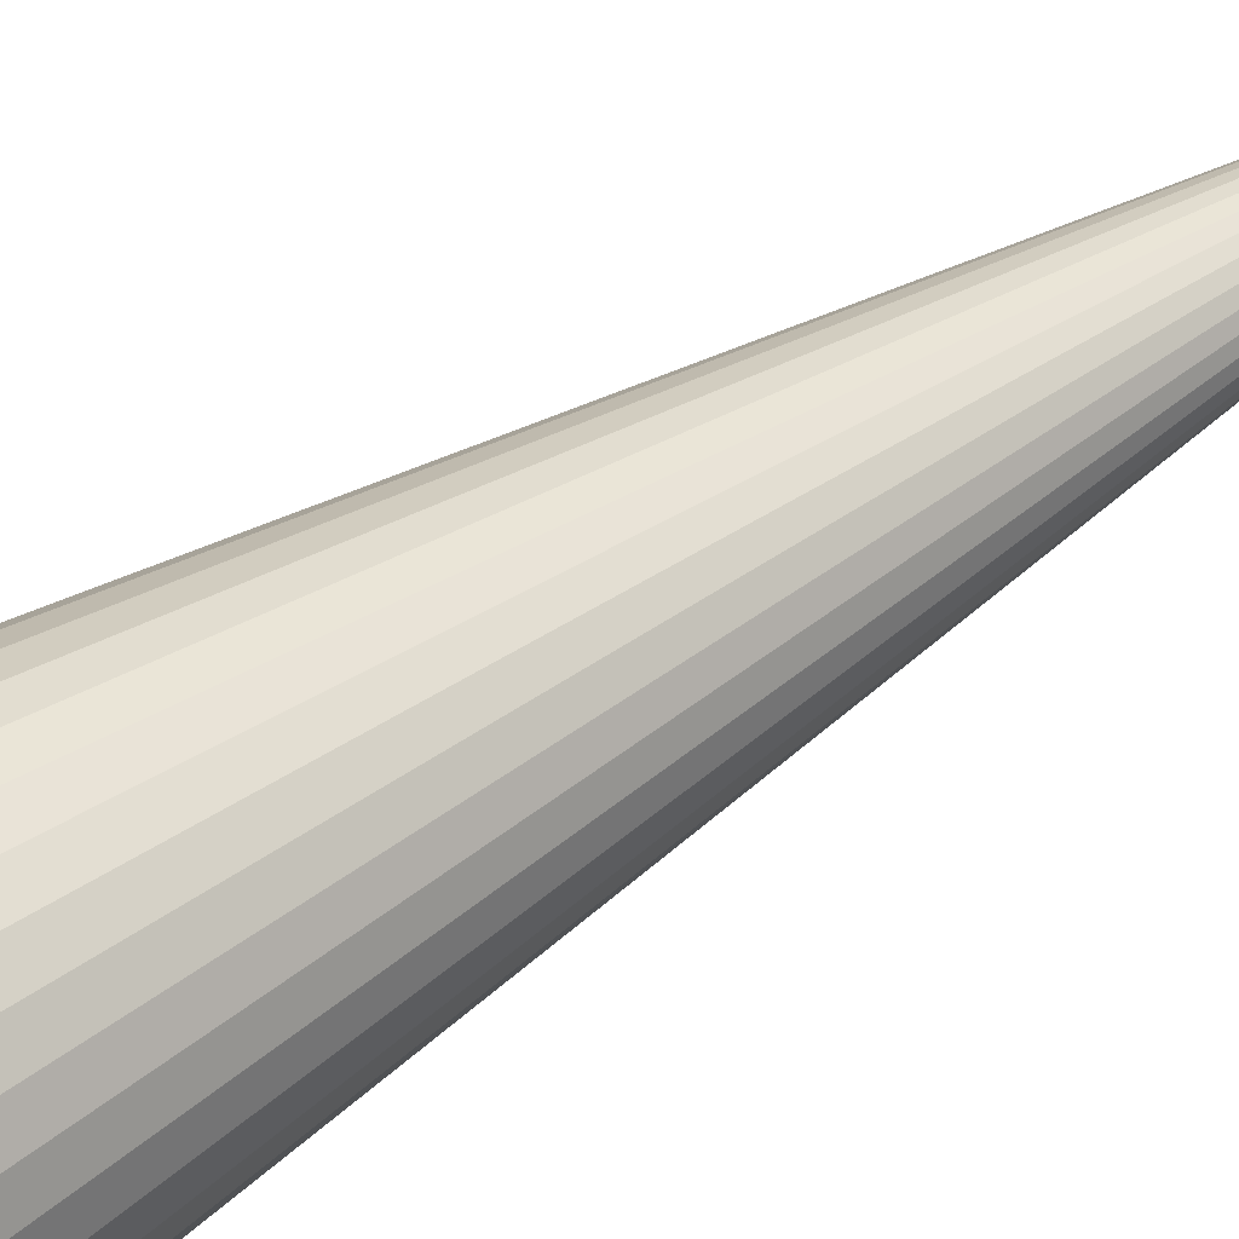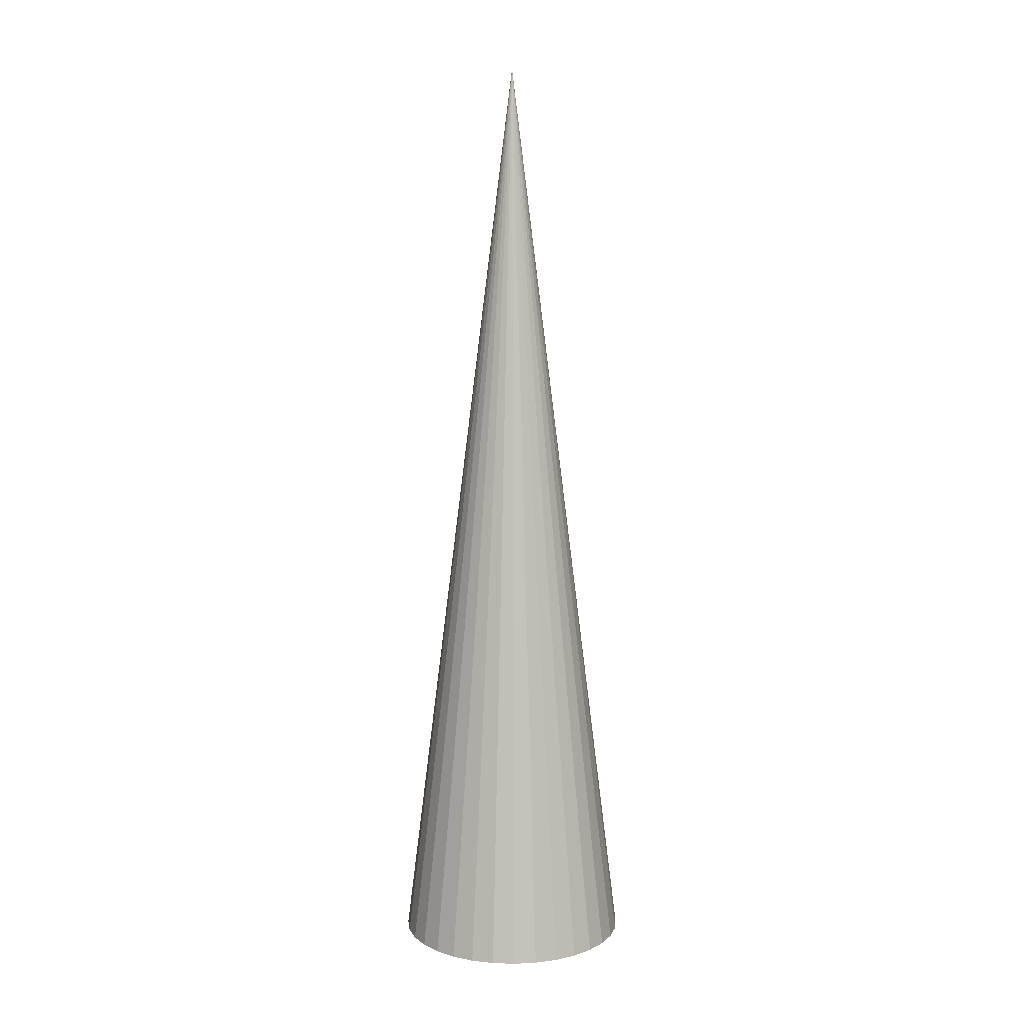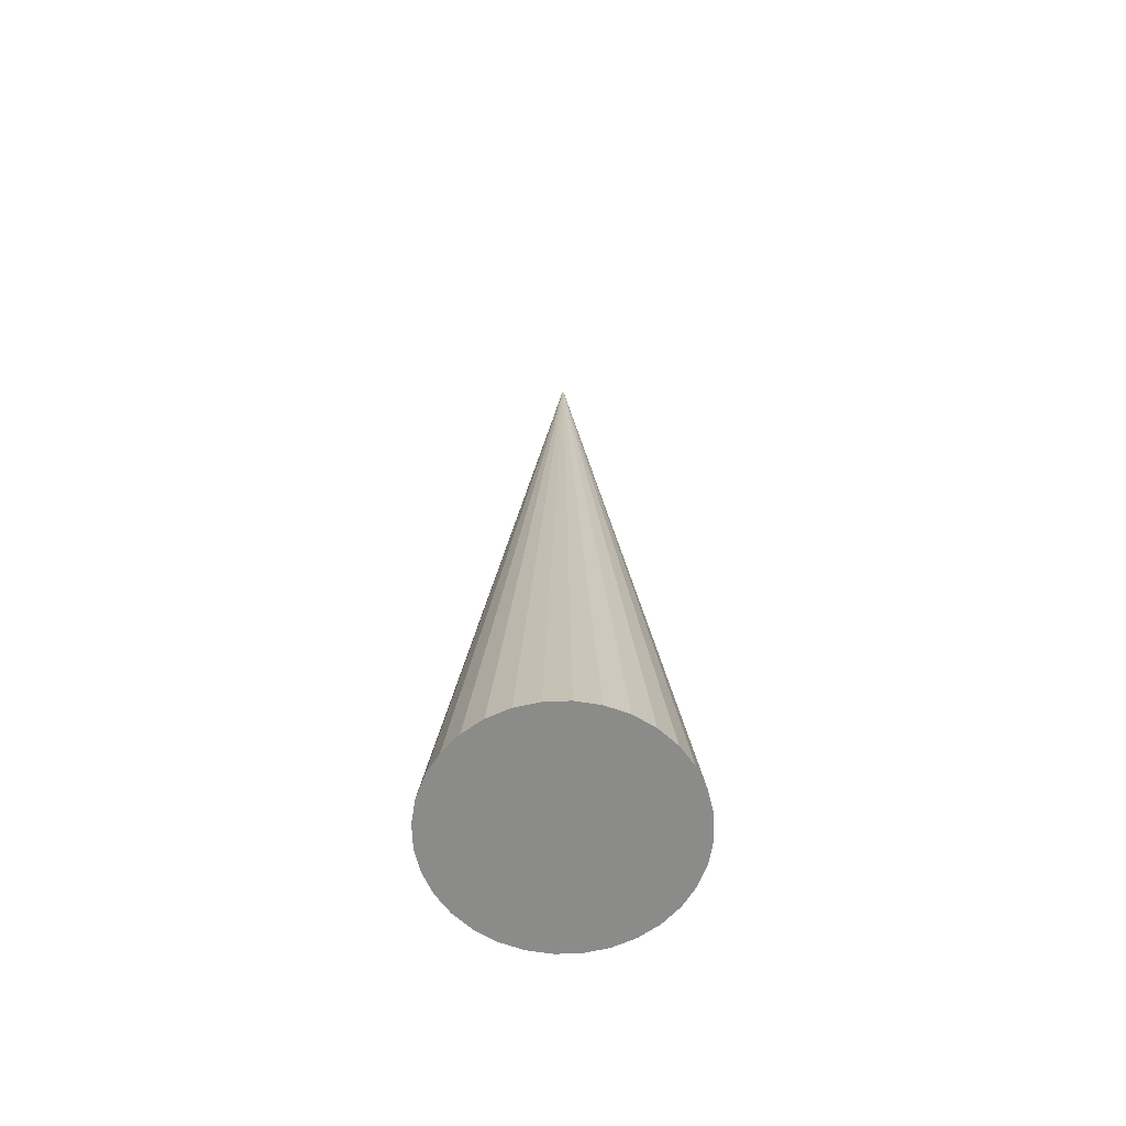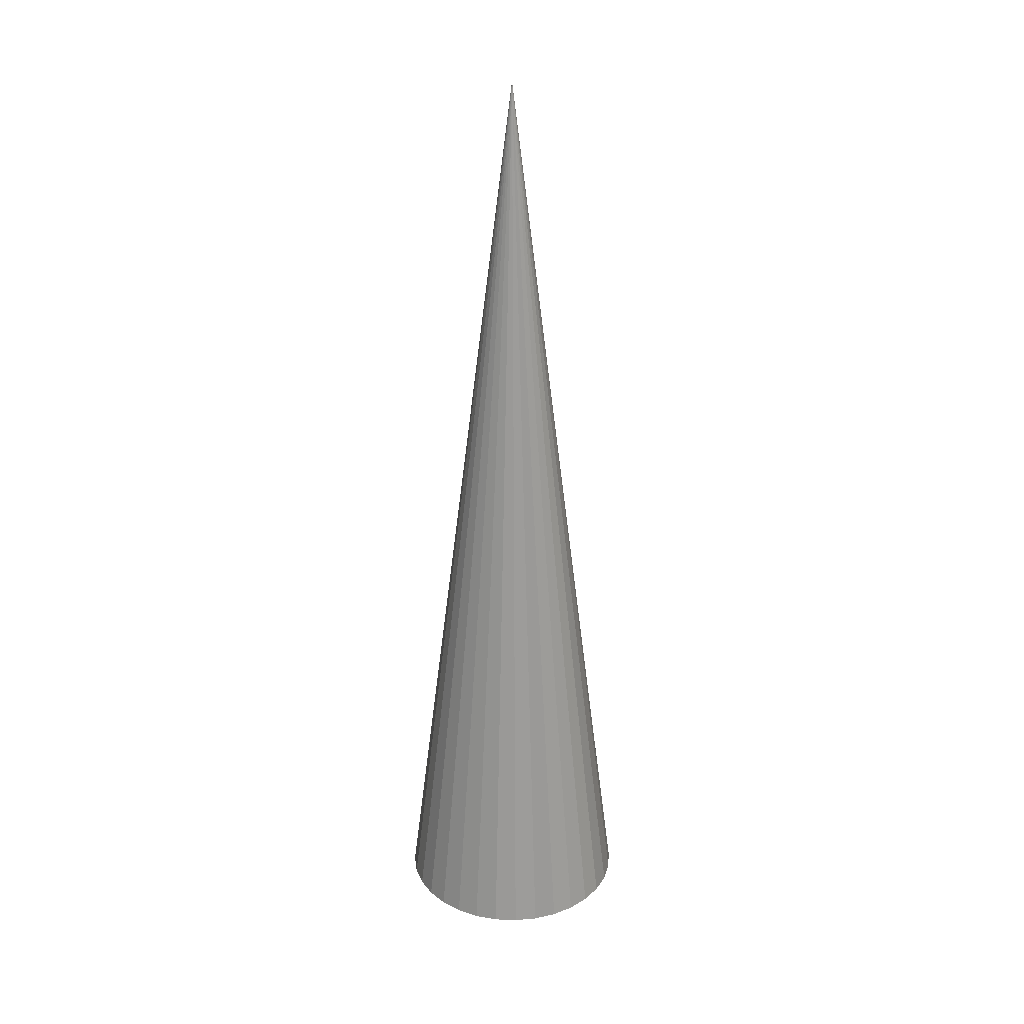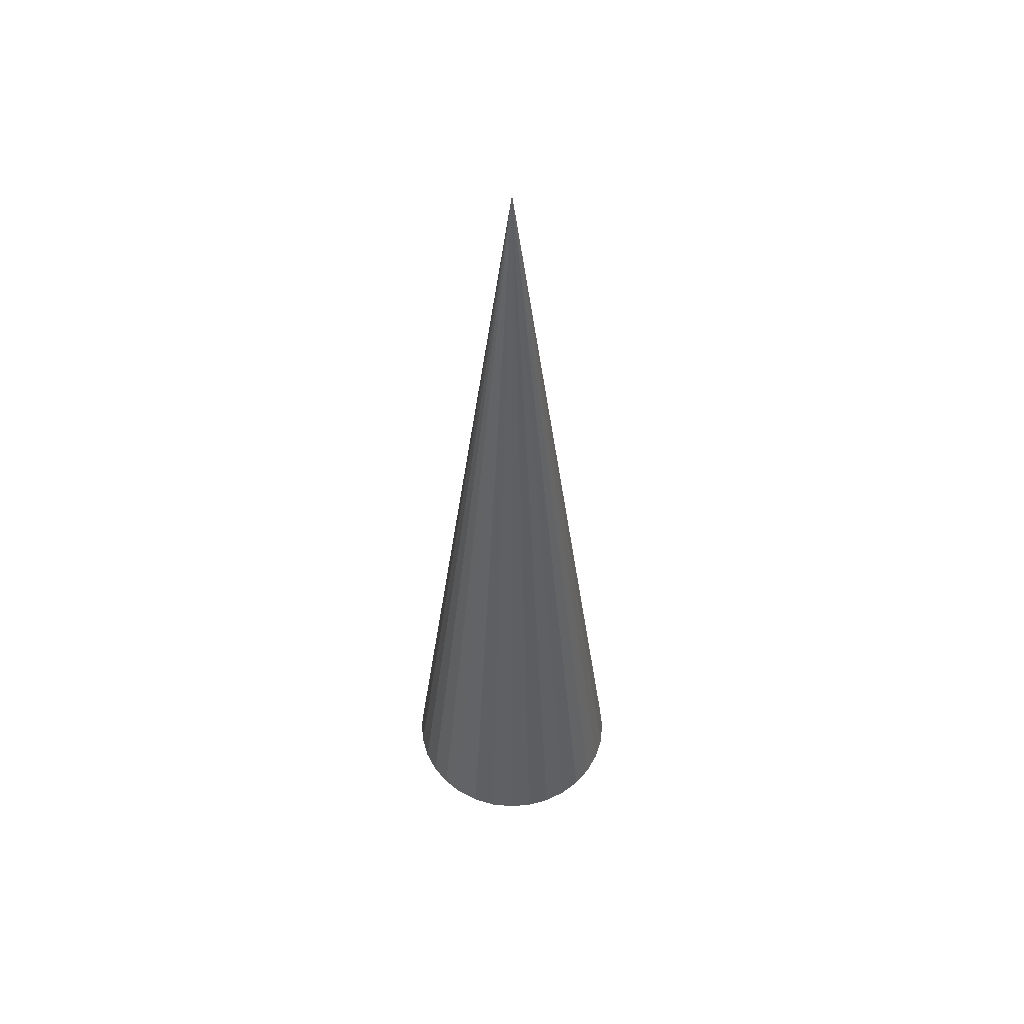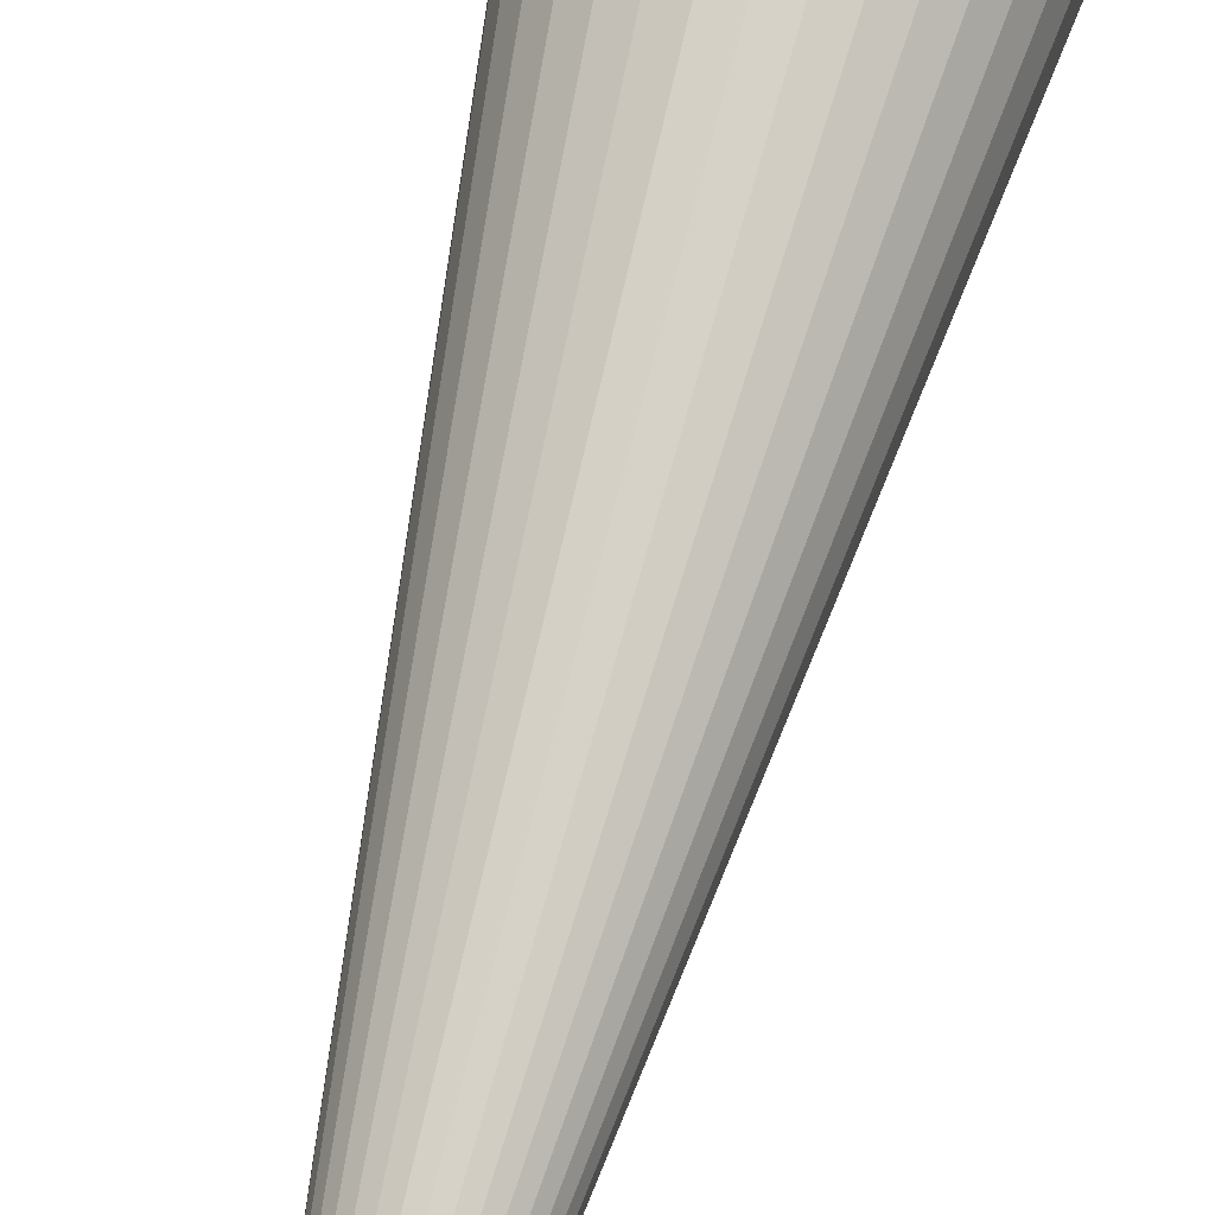
<metadata>
{"format":"obj","ext":"obj","renderer":"f3d","projection":"perspective","resolution":1024,"background":"white","views":[{"elev":43.6,"azim":50.7,"up":"+Z"},{"elev":9.6,"azim":145.0,"up":"+Y"},{"elev":-63.7,"azim":-82.3,"up":"+Y"},{"elev":27.5,"azim":-35.8,"up":"+Y"},{"elev":53.8,"azim":68.1,"up":"+Y"},{"elev":70.2,"azim":-165.4,"up":"+Z"}]}
</metadata>
<code>
o 円錐
v 0 0.001301 -0.2
v 0.03902 0.001301 -0.1962
v 0.07654 0.001301 -0.1848
v 0.1111 0.001301 -0.1663
v 0.1414 0.001301 -0.1414
v 0.1663 0.001301 -0.1111
v 0.1848 0.001301 -0.07654
v 0.1962 0.001301 -0.03902
v 0.2 0.001301 -0
v 0.1962 0.001301 0.03902
v 0.1848 0.001301 0.07654
v 0.1663 0.001301 0.1111
v 0.1414 0.001301 0.1414
v 0.1111 0.001301 0.1663
v 0.07654 0.001301 0.1848
v 0.03902 0.001301 0.1962
v 0 0.001301 0.2
v -0.03902 0.001301 0.1962
v -0.07654 0.001301 0.1848
v -0.1111 0.001301 0.1663
v -0.1414 0.001301 0.1414
v -0.1663 0.001301 0.1111
v -0.1848 0.001301 0.07654
v -0.1962 0.001301 0.03902
v -0.2 0.001301 -0
v -0.1962 0.001301 -0.03902
v -0.1848 0.001301 -0.07654
v -0.1663 0.001301 -0.1111
v -0.1414 0.001301 -0.1414
v -0.1111 0.001301 -0.1663
v -0.07654 0.001301 -0.1848
v -0.03902 0.001301 -0.1962
v 0 1.601 -0
f 1 33 2
f 2 33 3
f 3 33 4
f 4 33 5
f 5 33 6
f 6 33 7
f 7 33 8
f 8 33 9
f 9 33 10
f 10 33 11
f 11 33 12
f 12 33 13
f 13 33 14
f 14 33 15
f 15 33 16
f 16 33 17
f 17 33 18
f 18 33 19
f 19 33 20
f 20 33 21
f 21 33 22
f 22 33 23
f 23 33 24
f 24 33 25
f 25 33 26
f 26 33 27
f 27 33 28
f 28 33 29
f 29 33 30
f 30 33 31
f 16 24 32
f 31 33 32
f 32 33 1
f 32 1 2
f 2 3 4
f 4 5 8
f 5 6 8
f 6 7 8
f 8 9 10
f 10 11 12
f 12 13 16
f 13 14 16
f 14 15 16
f 16 17 18
f 18 19 20
f 20 21 24
f 21 22 24
f 22 23 24
f 24 25 26
f 26 27 28
f 28 29 32
f 29 30 32
f 30 31 32
f 32 2 8
f 2 4 8
f 8 10 16
f 10 12 16
f 16 18 24
f 18 20 24
f 24 26 32
f 26 28 32
f 32 8 16

</code>
